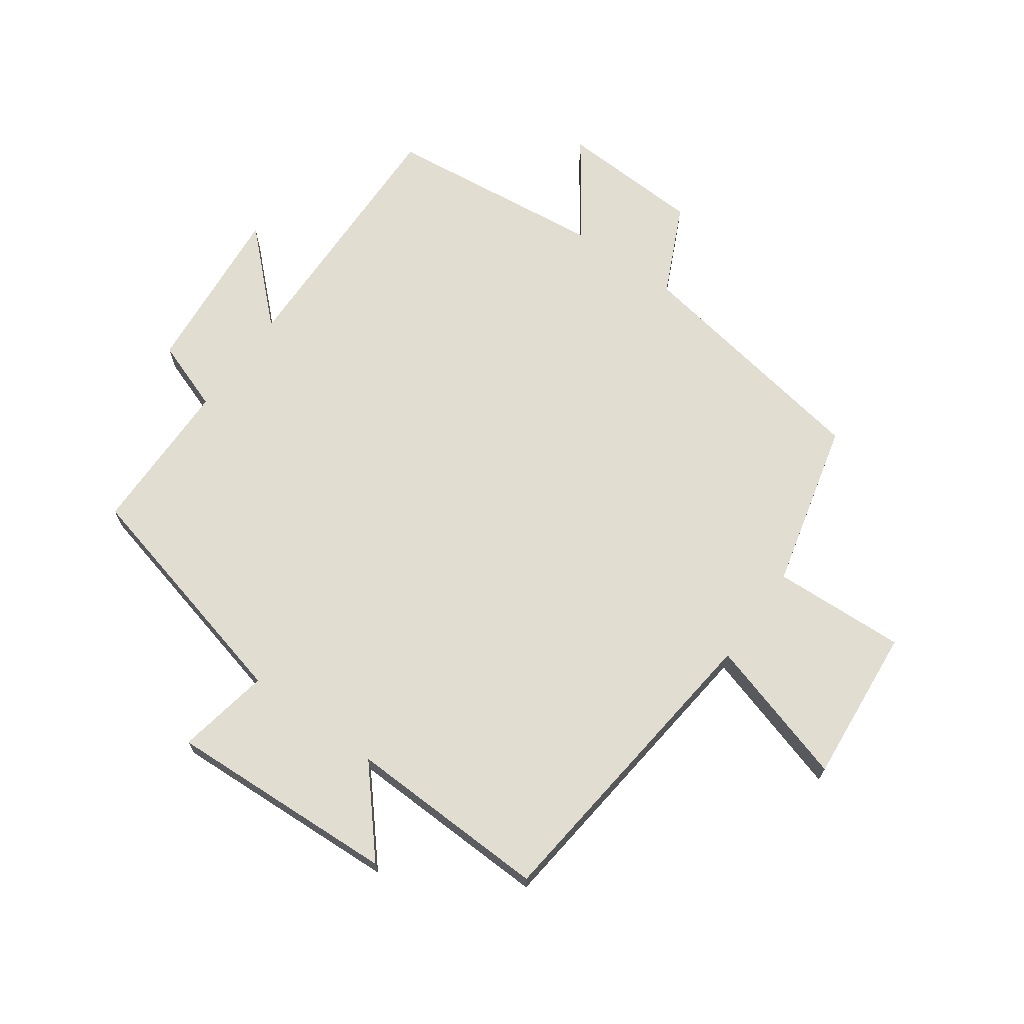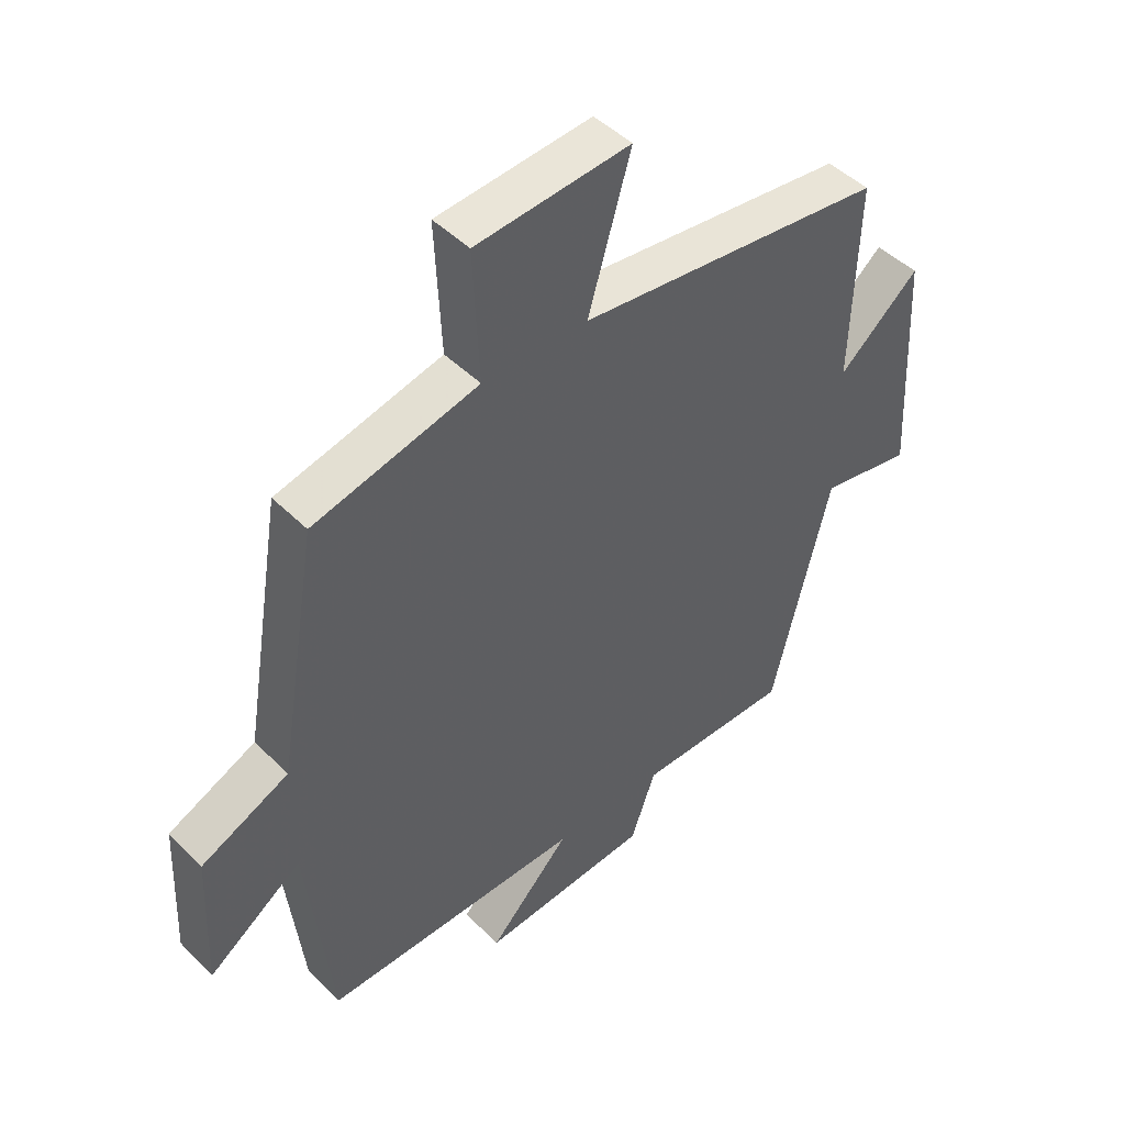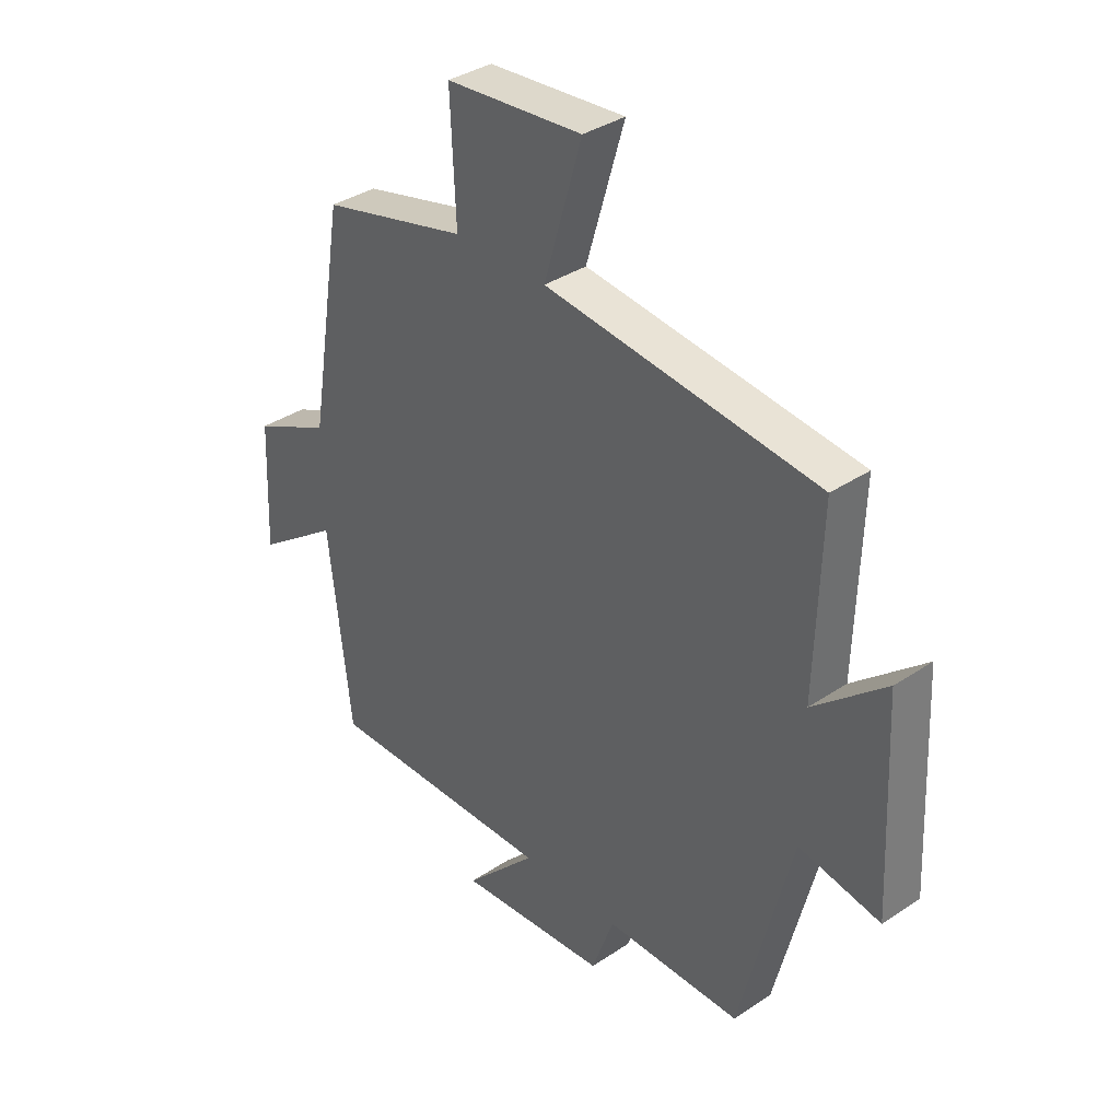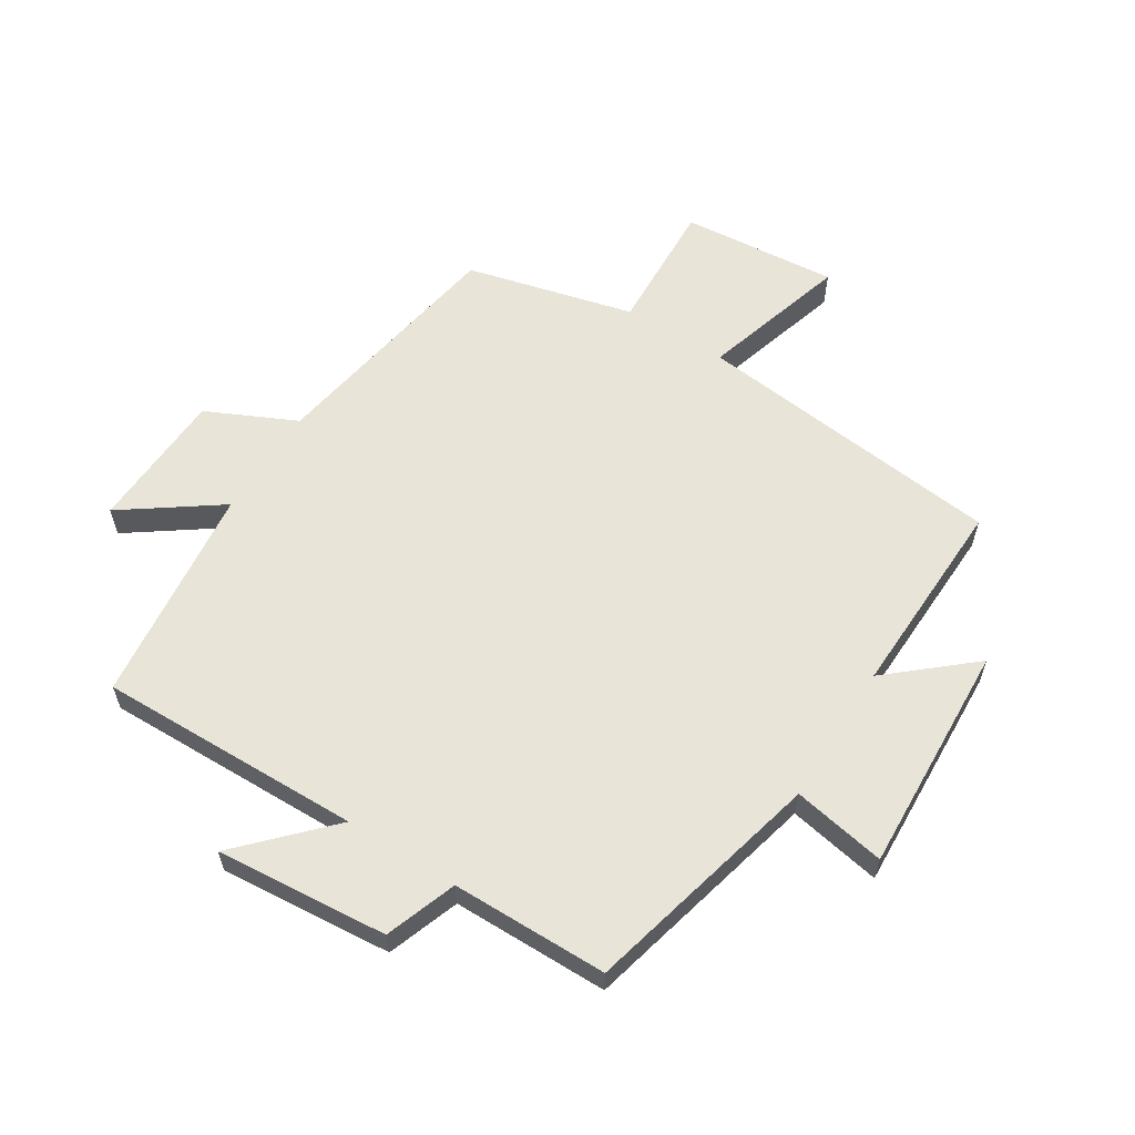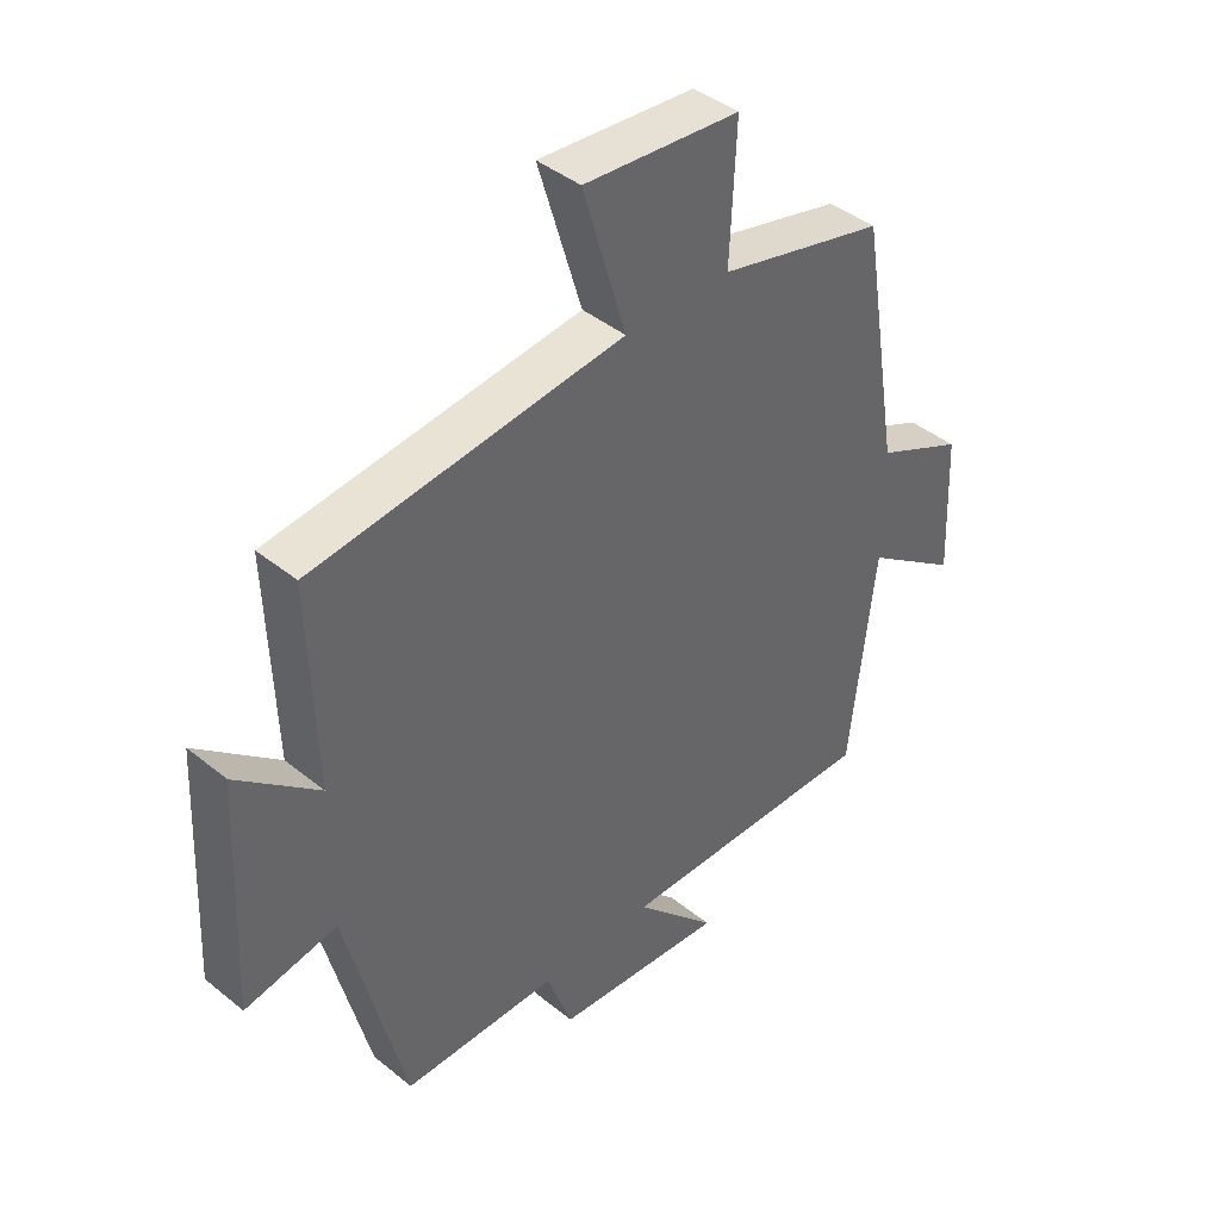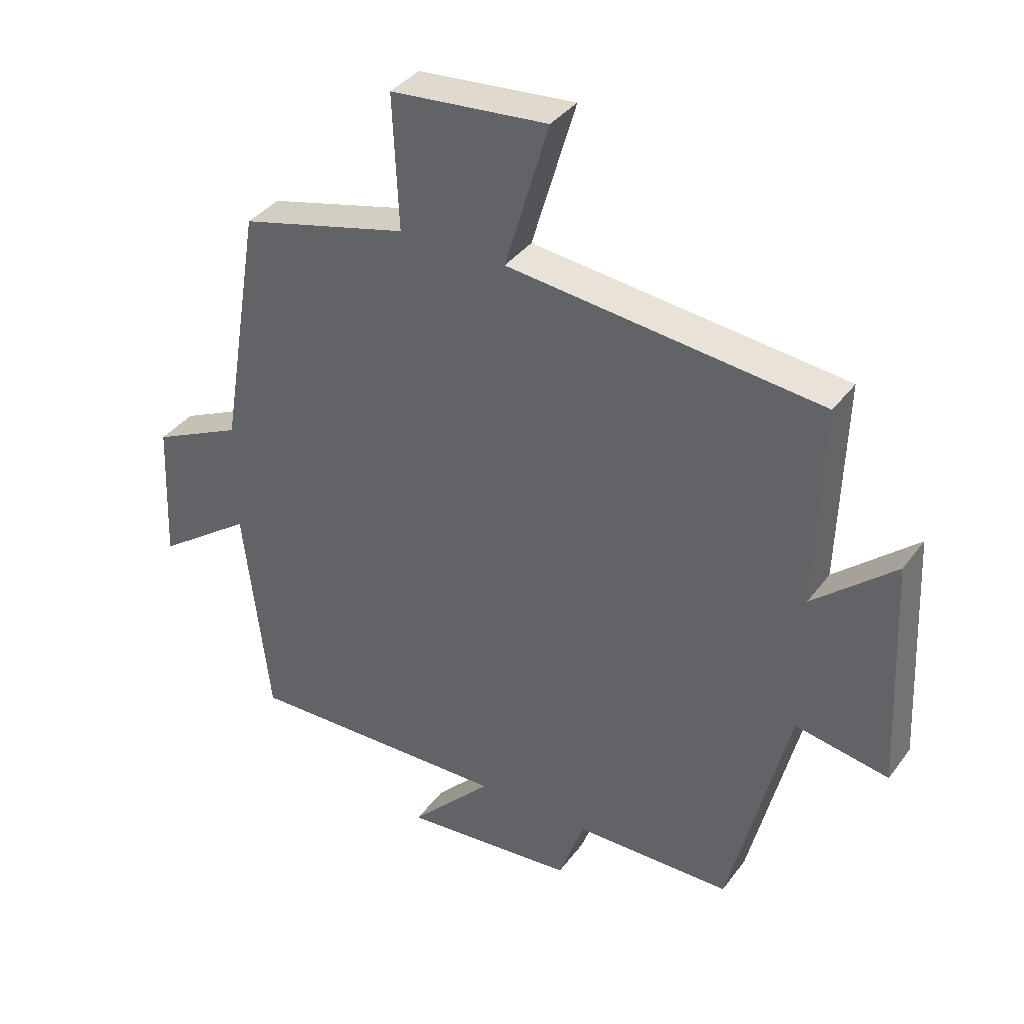
<metadata>
{"format":"obj","ext":"obj","renderer":"f3d","projection":"perspective","resolution":1024,"background":"white","views":[{"elev":68.9,"azim":-54.4,"up":"+Y"},{"elev":46.2,"azim":138.4,"up":"+Z"},{"elev":36.2,"azim":-131.2,"up":"+Z"},{"elev":59.9,"azim":-147.8,"up":"+Y"},{"elev":42.0,"azim":-45.8,"up":"+Z"},{"elev":37.2,"azim":-148.0,"up":"+Z"}]}
</metadata>
<code>
v -0.51 0.07 0.444
v -0.008 0.07 0.5
v -0.078 0.07 0.737
v 0.174 0.07 0.715
v 0.164 0.07 0.5
v 0.434 0.07 0.432
v 0.5 0.07 0.033
v 0.644 0.07 -0.035
v 0.654 0.07 -0.263
v 0.5 0.07 -0.153
v 0.459 0.07 -0.508
v 0.033 0.07 -0.5
v 0.166 0.07 -0.639
v -0.112 0.07 -0.615
v -0.153 0.07 -0.5
v -0.405 0.07 -0.498
v -0.5 0.07 -0.112
v -0.65 0.07 -0.14
v -0.632 0.07 0.232
v -0.5 0.07 0.118
v -0.51 0 0.444
v -0.008 0 0.5
v -0.078 0 0.737
v 0.174 0 0.715
v 0.164 0 0.5
v 0.434 0 0.432
v 0.5 0 0.033
v 0.644 0 -0.035
v 0.654 0 -0.263
v 0.5 0 -0.153
v 0.459 0 -0.508
v 0.033 0 -0.5
v 0.166 0 -0.639
v -0.112 0 -0.615
v -0.153 0 -0.5
v -0.405 0 -0.498
v -0.5 0 -0.112
v -0.65 0 -0.14
v -0.632 0 0.232
v -0.5 0 0.118
f 17 18 19 20
f 15 16 17 20
f 15 20 1 2
f 12 13 14 15
f 12 15 2
f 10 11 12 2
f 7 8 9 10
f 5 6 7 10
f 5 10 2 3
f 3 4 5
f 40 39 38 37
f 40 37 36 35
f 22 21 40 35
f 35 34 33 32
f 22 35 32
f 22 32 31 30
f 30 29 28 27
f 30 27 26 25
f 23 22 30 25
f 25 24 23
f 1 21 22 2
f 2 22 23 3
f 3 23 24 4
f 4 24 25 5
f 5 25 26 6
f 6 26 27 7
f 7 27 28 8
f 8 28 29 9
f 9 29 30 10
f 10 30 31 11
f 11 31 32 12
f 12 32 33 13
f 13 33 34 14
f 14 34 35 15
f 15 35 36 16
f 16 36 37 17
f 17 37 38 18
f 18 38 39 19
f 19 39 40 20
f 20 40 21 1

</code>
